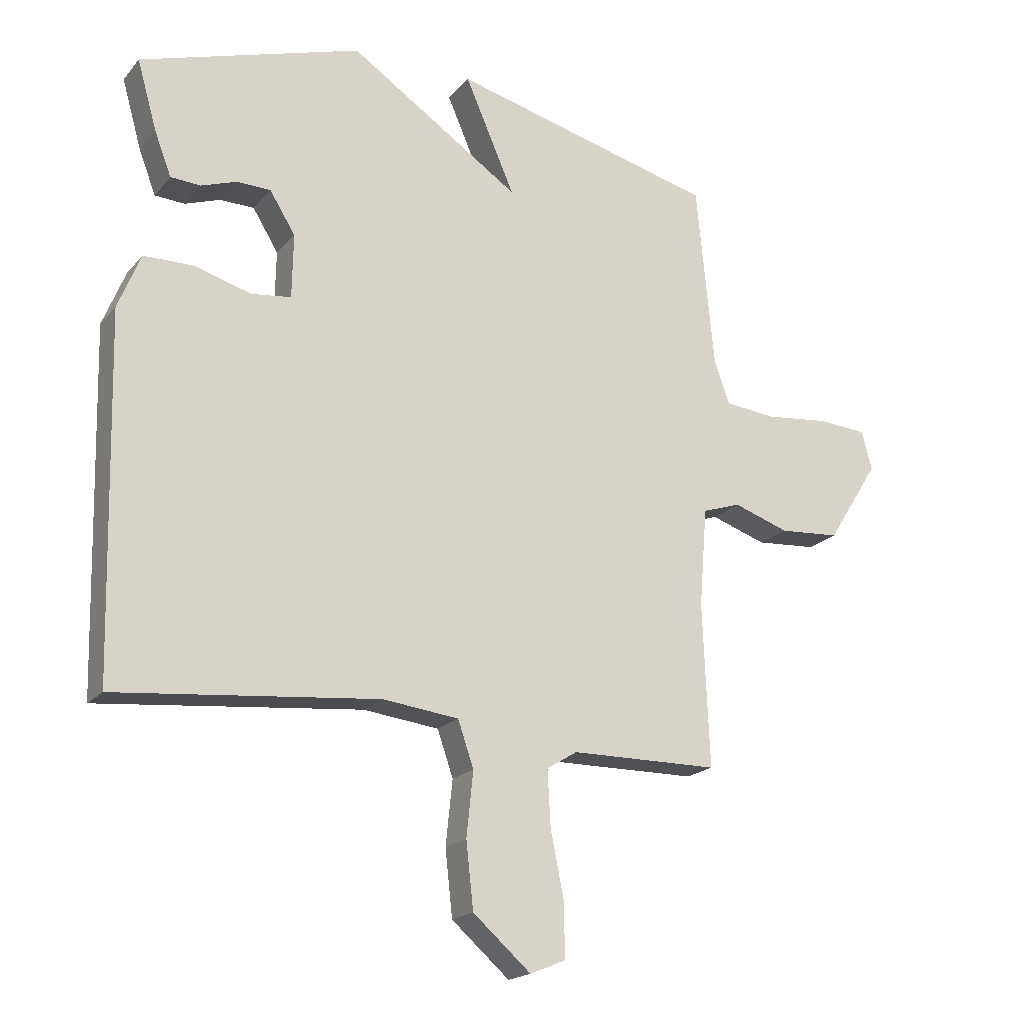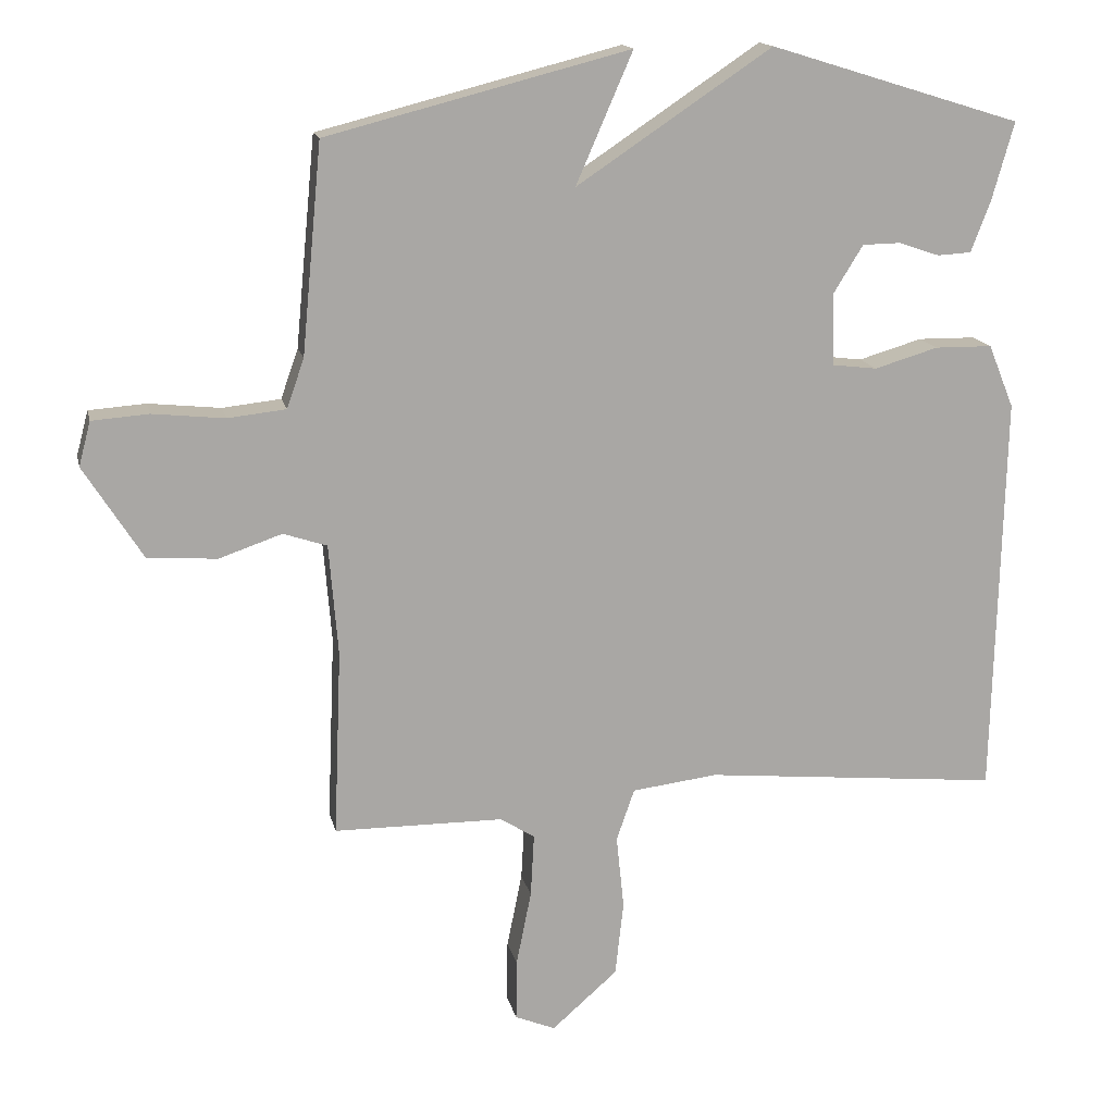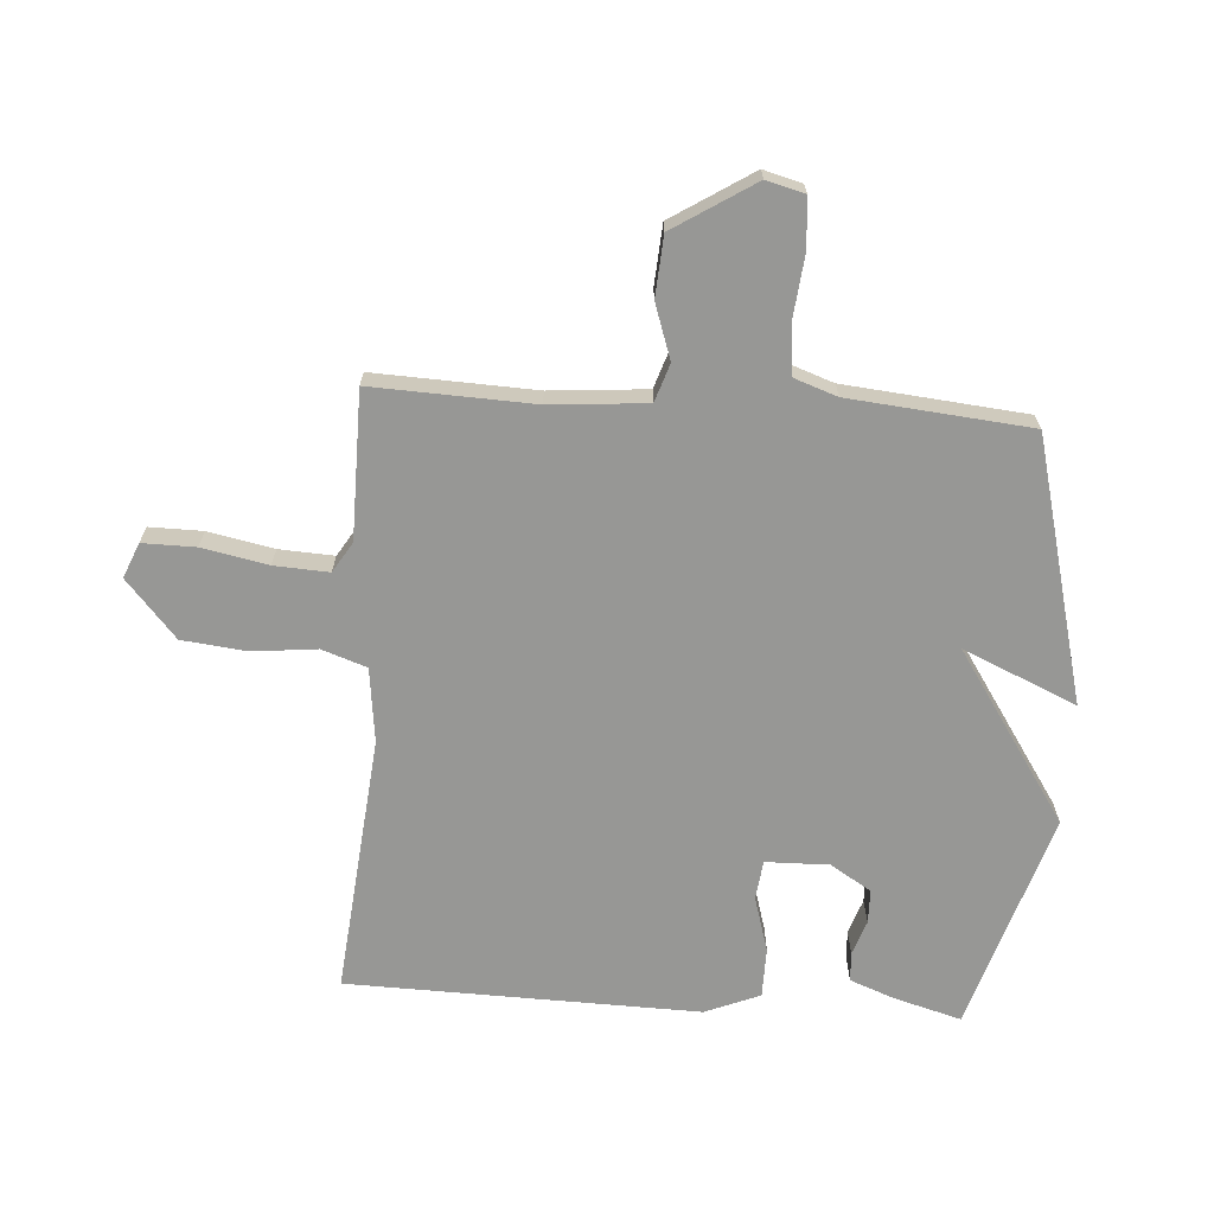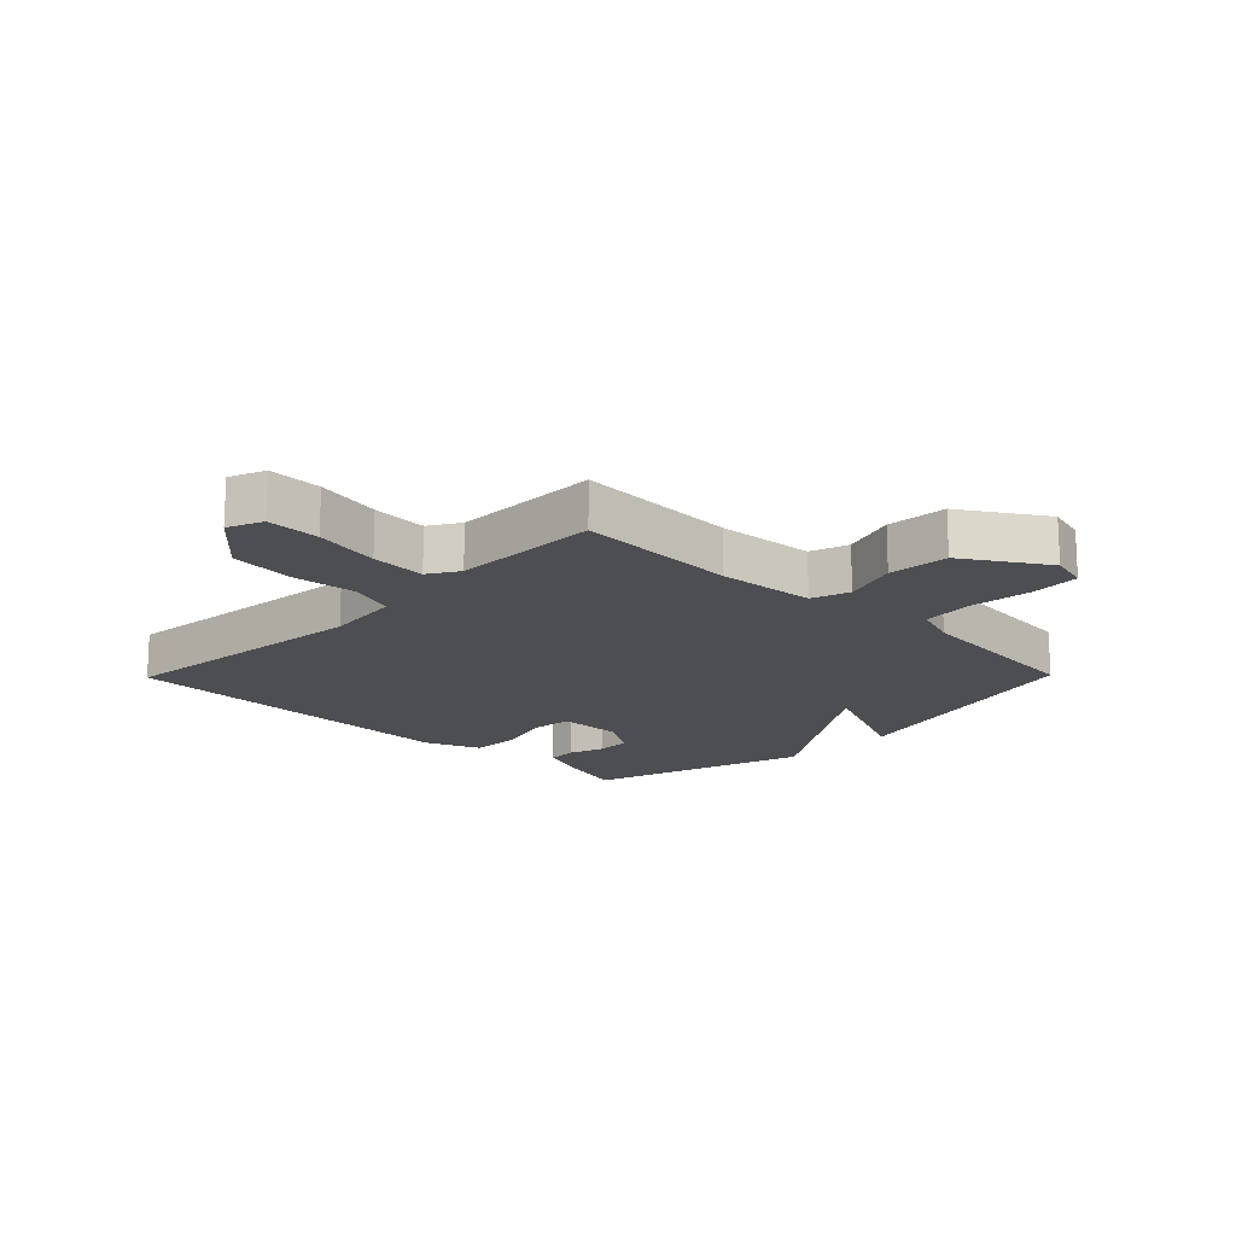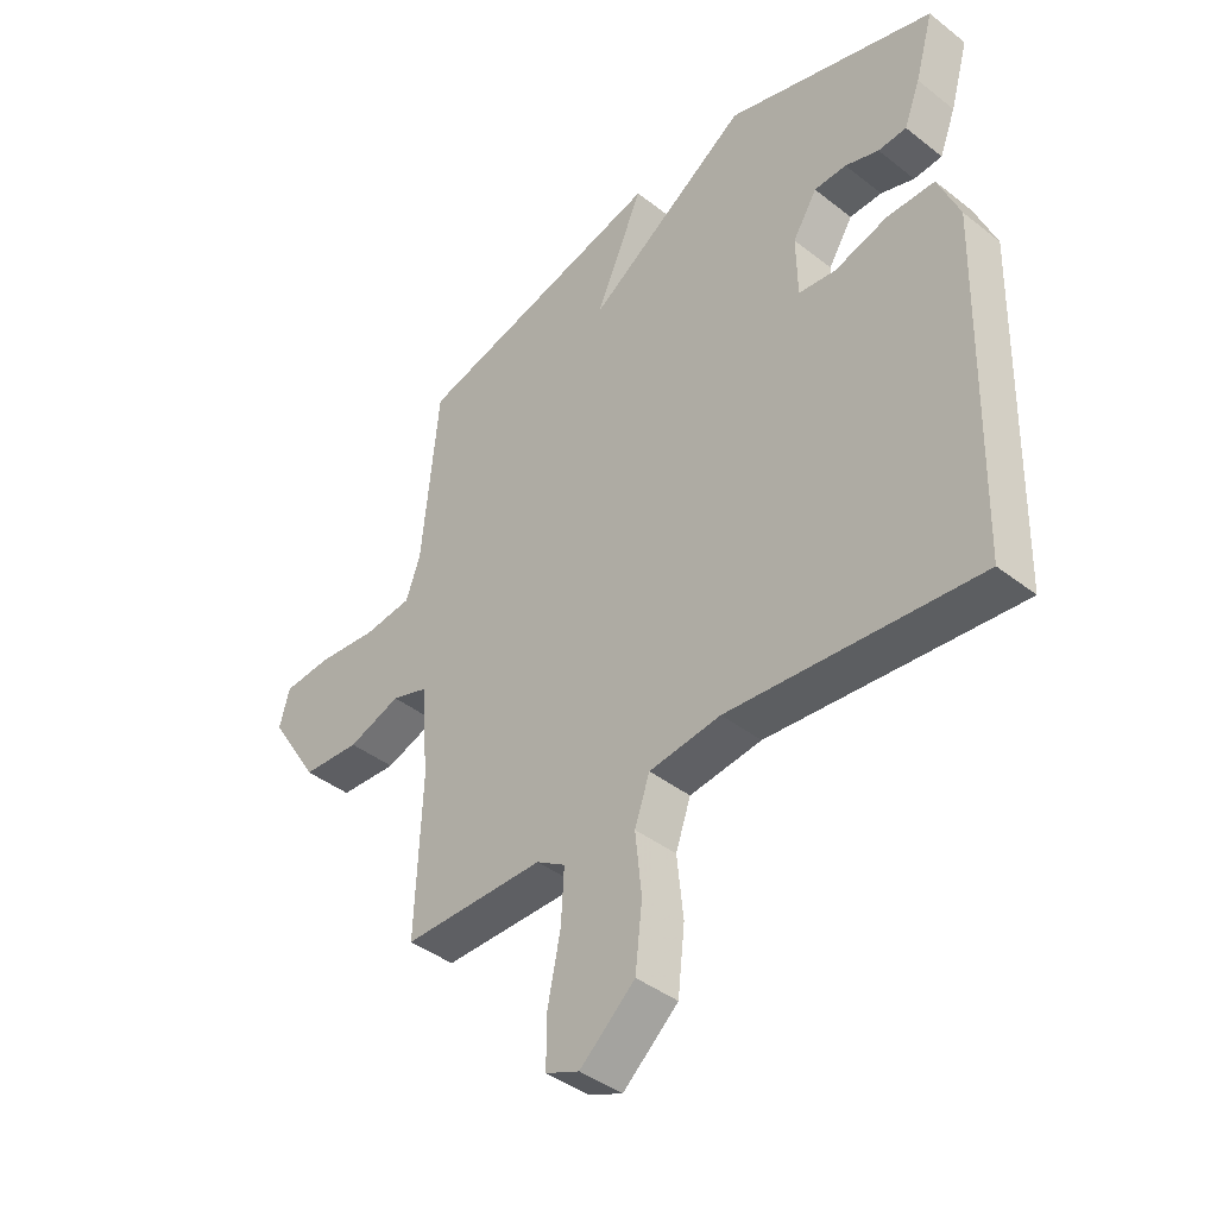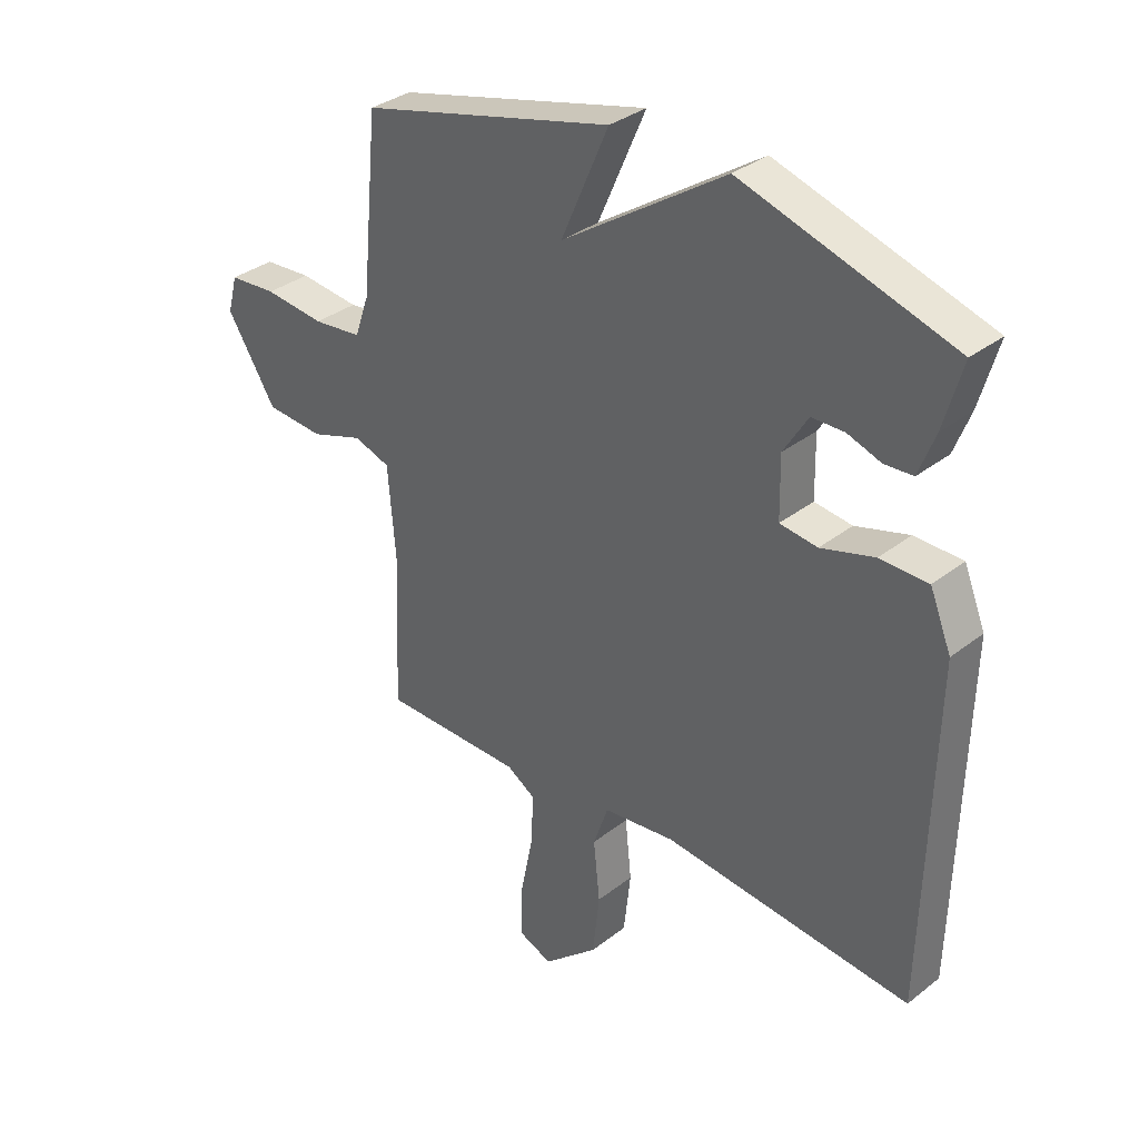
<metadata>
{"format":"obj","ext":"obj","renderer":"f3d","projection":"perspective","resolution":1024,"background":"white","views":[{"elev":-19.1,"azim":152.4,"up":"+Z"},{"elev":15.3,"azim":-12.3,"up":"+Z"},{"elev":-68.1,"azim":-93.8,"up":"+Y"},{"elev":-16.9,"azim":-134.4,"up":"+Y"},{"elev":-41.4,"azim":46.6,"up":"+Z"},{"elev":33.9,"azim":43.5,"up":"+Z"}]}
</metadata>
<code>
v -0.5 0.07 -0.5
v -0.489 0.07 -0.232
v -0.502 0.07 -0.071
v -0.565 0.07 -0.05
v -0.656 0.07 -0.081
v -0.756 0.07 -0.074
v -0.841 0.07 0.06
v -0.824 0.07 0.124
v -0.742 0.07 0.13
v -0.638 0.07 0.119
v -0.554 0.07 0.128
v -0.529 0.07 0.199
v -0.5 0.07 0.5
v -0.063 0.07 0.612
v -0.145 0.07 0.424
v 0.137 0.07 0.612
v 0.5 0.07 0.5
v 0.468 0.07 0.387
v 0.44 0.07 0.314
v 0.391 0.07 0.311
v 0.333 0.07 0.331
v 0.277 0.07 0.33
v 0.235 0.07 0.262
v 0.237 0.07 0.157
v 0.302 0.07 0.149
v 0.394 0.07 0.176
v 0.477 0.07 0.175
v 0.514 0.07 0.084
v 0.5 0.07 -0.5
v 0.07 0.07 -0.458
v -0.054 0.07 -0.473
v -0.08 0.07 -0.548
v -0.069 0.07 -0.654
v -0.081 0.07 -0.762
v -0.176 0.07 -0.845
v -0.234 0.07 -0.821
v -0.233 0.07 -0.733
v -0.211 0.07 -0.624
v -0.206 0.07 -0.533
v -0.256 0.07 -0.502
v -0.5 0 -0.5
v -0.489 0 -0.232
v -0.502 0 -0.071
v -0.565 0 -0.05
v -0.656 0 -0.081
v -0.756 0 -0.074
v -0.841 0 0.06
v -0.824 0 0.124
v -0.742 0 0.13
v -0.638 0 0.119
v -0.554 0 0.128
v -0.529 0 0.199
v -0.5 0 0.5
v -0.063 0 0.612
v -0.145 0 0.424
v 0.137 0 0.612
v 0.5 0 0.5
v 0.468 0 0.387
v 0.44 0 0.314
v 0.391 0 0.311
v 0.333 0 0.331
v 0.277 0 0.33
v 0.235 0 0.262
v 0.237 0 0.157
v 0.302 0 0.149
v 0.394 0 0.176
v 0.477 0 0.175
v 0.514 0 0.084
v 0.5 0 -0.5
v 0.07 0 -0.458
v -0.054 0 -0.473
v -0.08 0 -0.548
v -0.069 0 -0.654
v -0.081 0 -0.762
v -0.176 0 -0.845
v -0.234 0 -0.821
v -0.233 0 -0.733
v -0.211 0 -0.624
v -0.206 0 -0.533
v -0.256 0 -0.502
f 36 37 38
f 35 36 38
f 34 35 38
f 33 34 38
f 32 33 38
f 31 32 38 39
f 28 29 30
f 27 28 30
f 26 27 30
f 25 26 30
f 24 25 30 31
f 31 39 40
f 24 31 40
f 23 24 40
f 19 20 21
f 18 19 21
f 17 18 21
f 16 17 21
f 15 16 21 22
f 12 13 14 15
f 22 23 40
f 15 22 40
f 12 15 40
f 11 12 40
f 8 9 10
f 7 8 10
f 6 7 10
f 5 6 10
f 4 5 10
f 3 4 10 11
f 40 1 2
f 40 2 3
f 3 11 40
f 78 77 76
f 78 76 75
f 78 75 74
f 78 74 73
f 78 73 72
f 79 78 72 71
f 70 69 68
f 70 68 67
f 70 67 66
f 70 66 65
f 71 70 65 64
f 80 79 71
f 80 71 64
f 80 64 63
f 61 60 59
f 61 59 58
f 61 58 57
f 61 57 56
f 62 61 56 55
f 55 54 53 52
f 80 63 62
f 80 62 55
f 80 55 52
f 80 52 51
f 50 49 48
f 50 48 47
f 50 47 46
f 50 46 45
f 50 45 44
f 51 50 44 43
f 42 41 80
f 43 42 80
f 80 51 43
f 1 41 42 2
f 2 42 43 3
f 3 43 44 4
f 4 44 45 5
f 5 45 46 6
f 6 46 47 7
f 7 47 48 8
f 8 48 49 9
f 9 49 50 10
f 10 50 51 11
f 11 51 52 12
f 12 52 53 13
f 13 53 54 14
f 14 54 55 15
f 15 55 56 16
f 16 56 57 17
f 17 57 58 18
f 18 58 59 19
f 19 59 60 20
f 20 60 61 21
f 21 61 62 22
f 22 62 63 23
f 23 63 64 24
f 24 64 65 25
f 25 65 66 26
f 26 66 67 27
f 27 67 68 28
f 28 68 69 29
f 29 69 70 30
f 30 70 71 31
f 31 71 72 32
f 32 72 73 33
f 33 73 74 34
f 34 74 75 35
f 35 75 76 36
f 36 76 77 37
f 37 77 78 38
f 38 78 79 39
f 39 79 80 40
f 40 80 41 1

</code>
